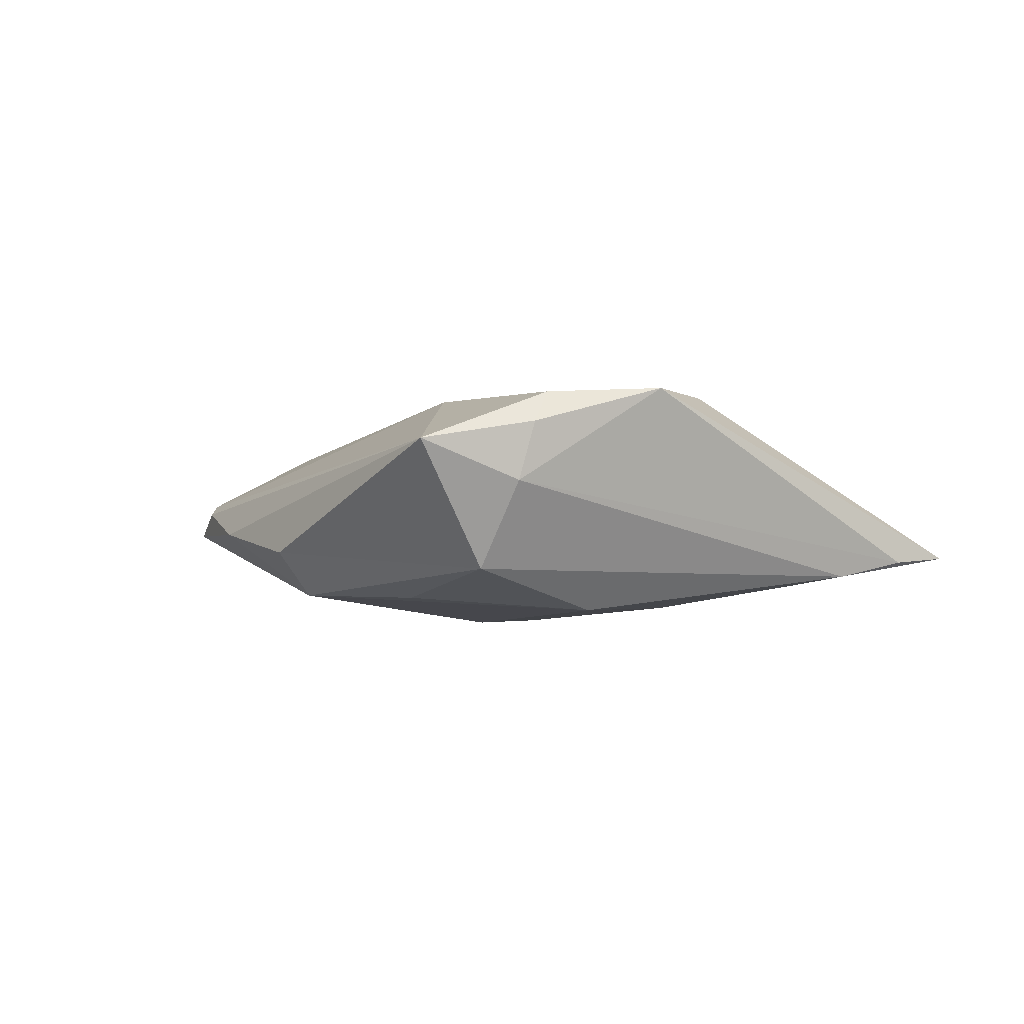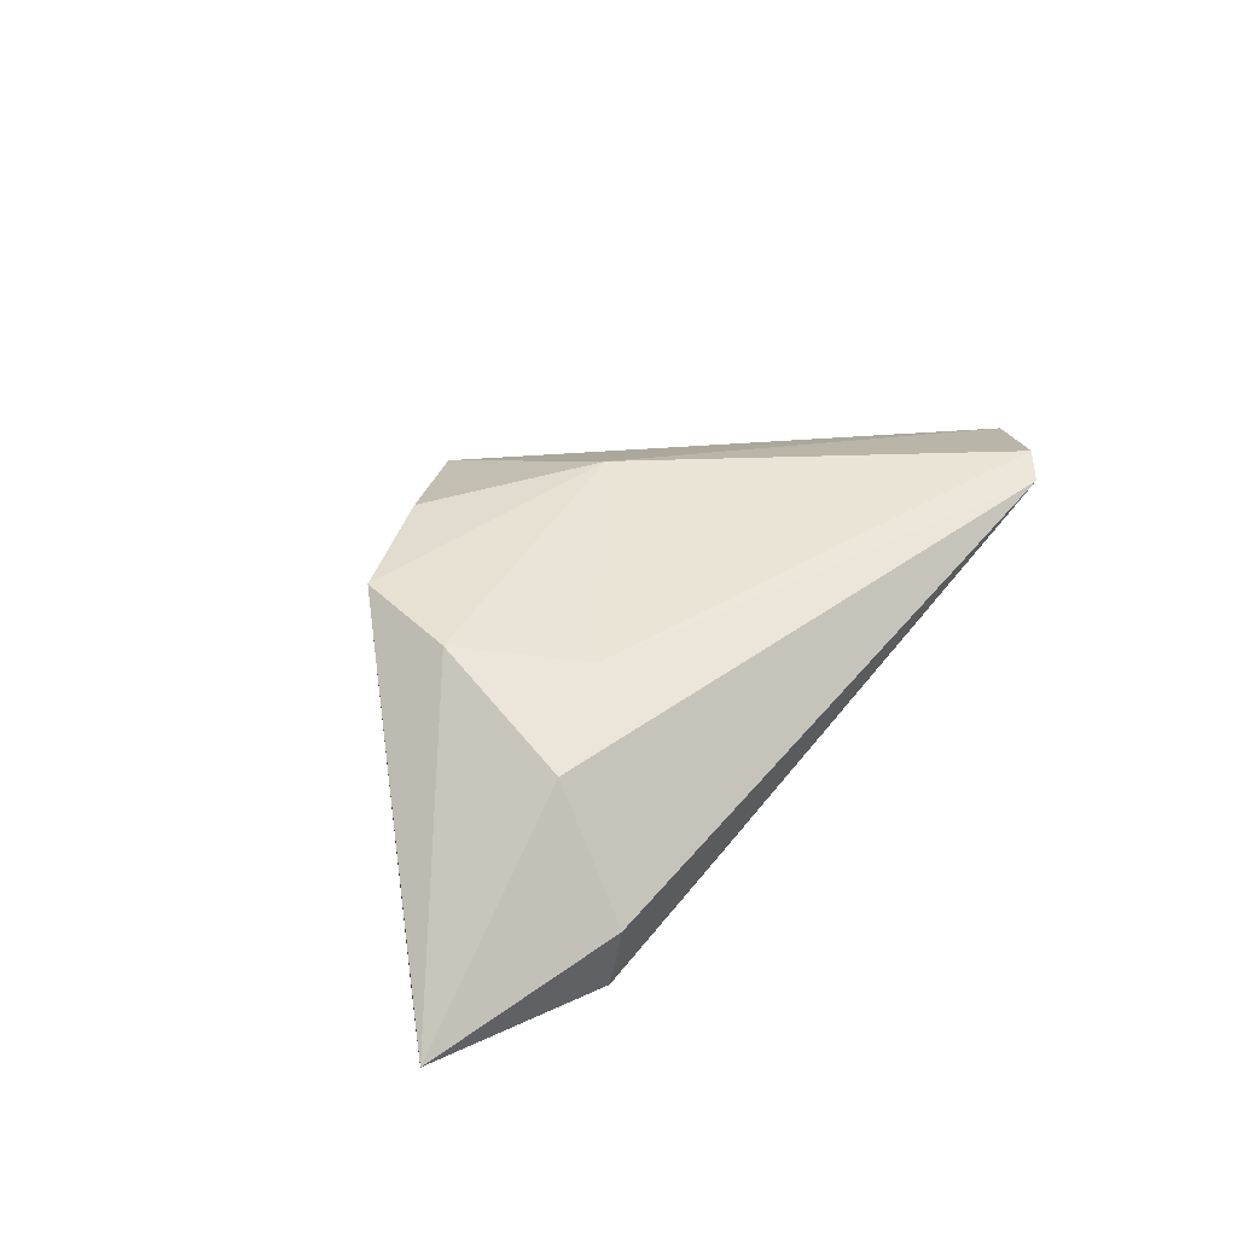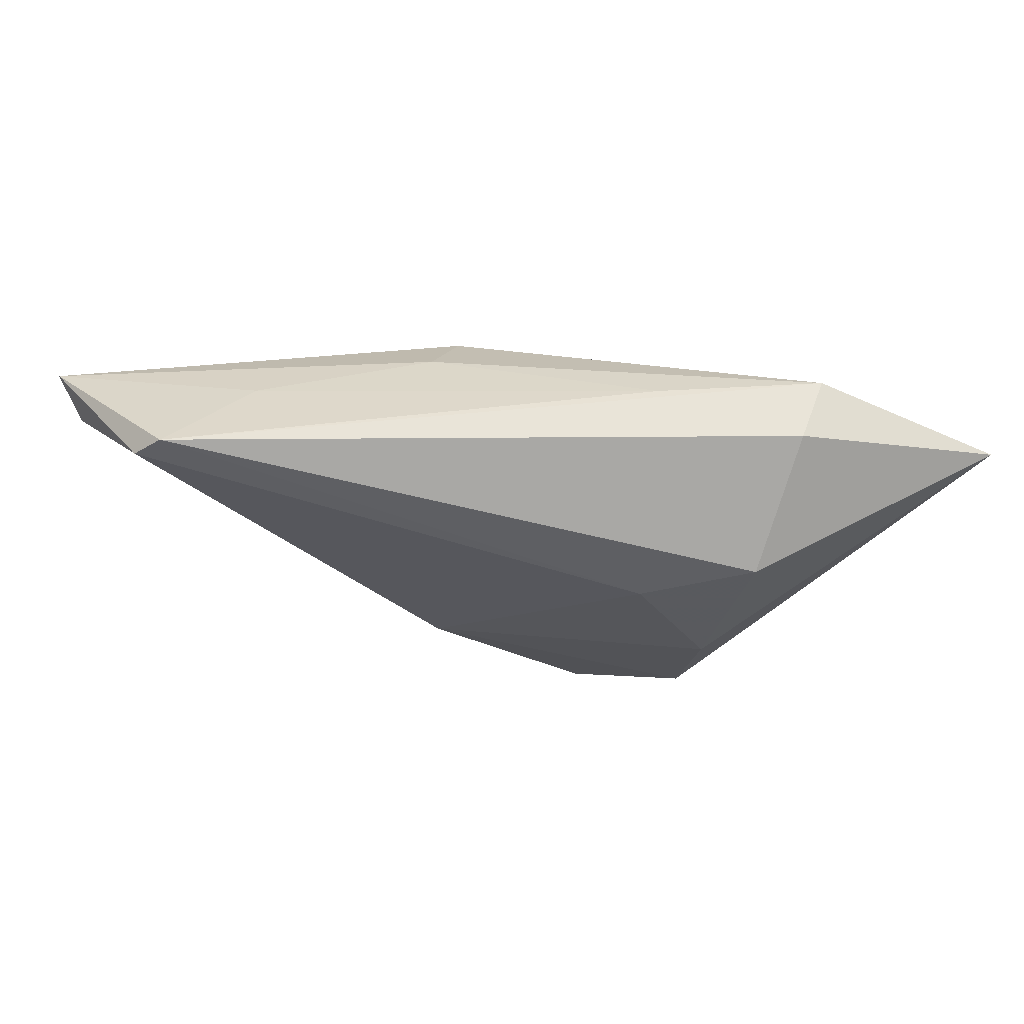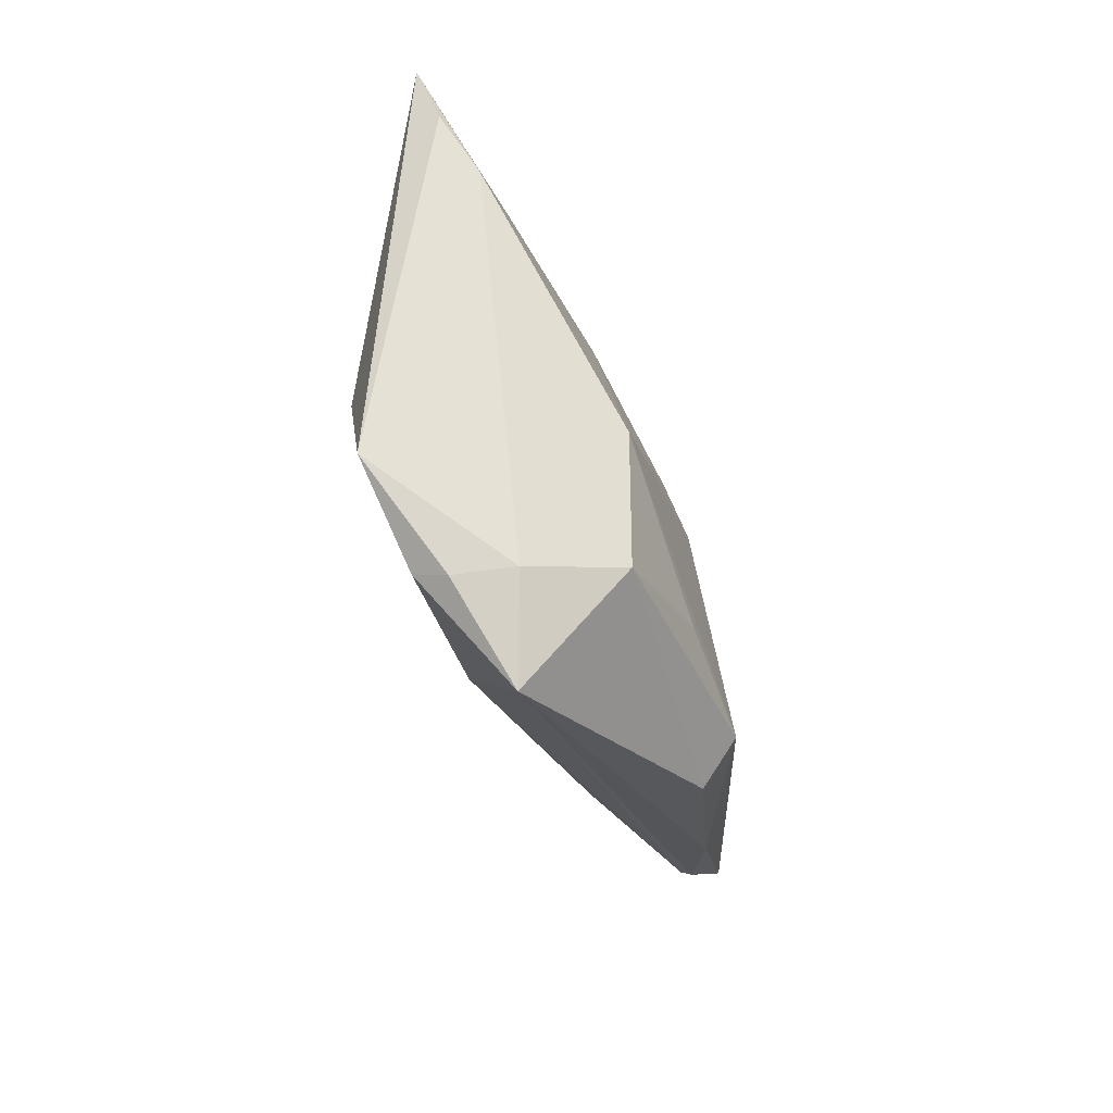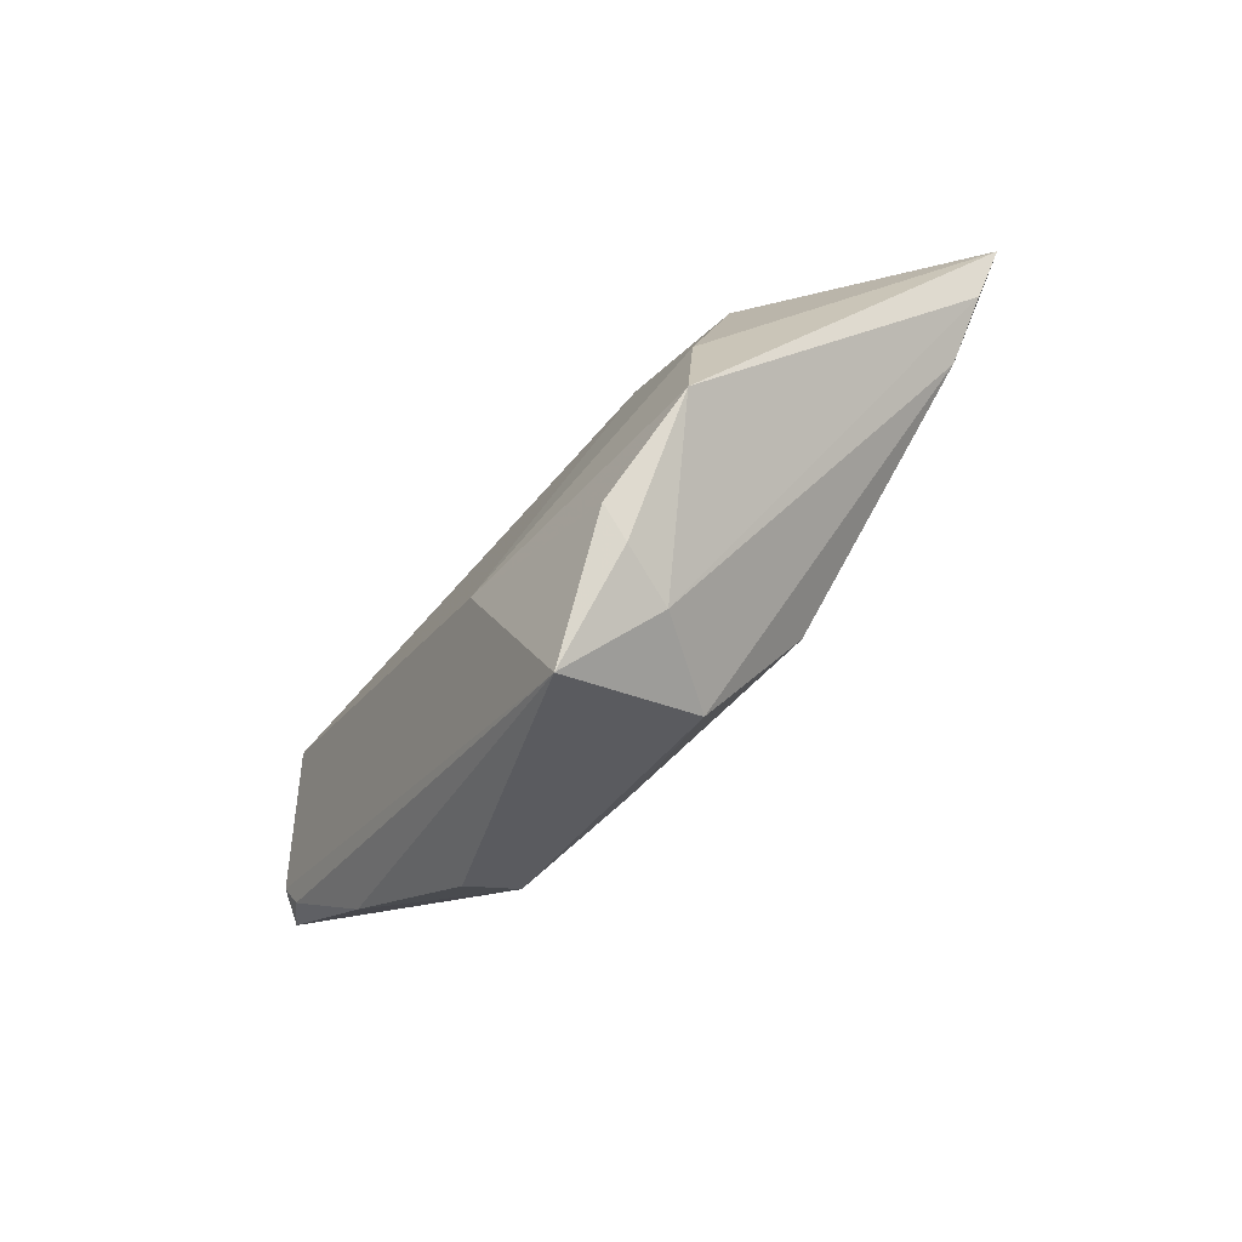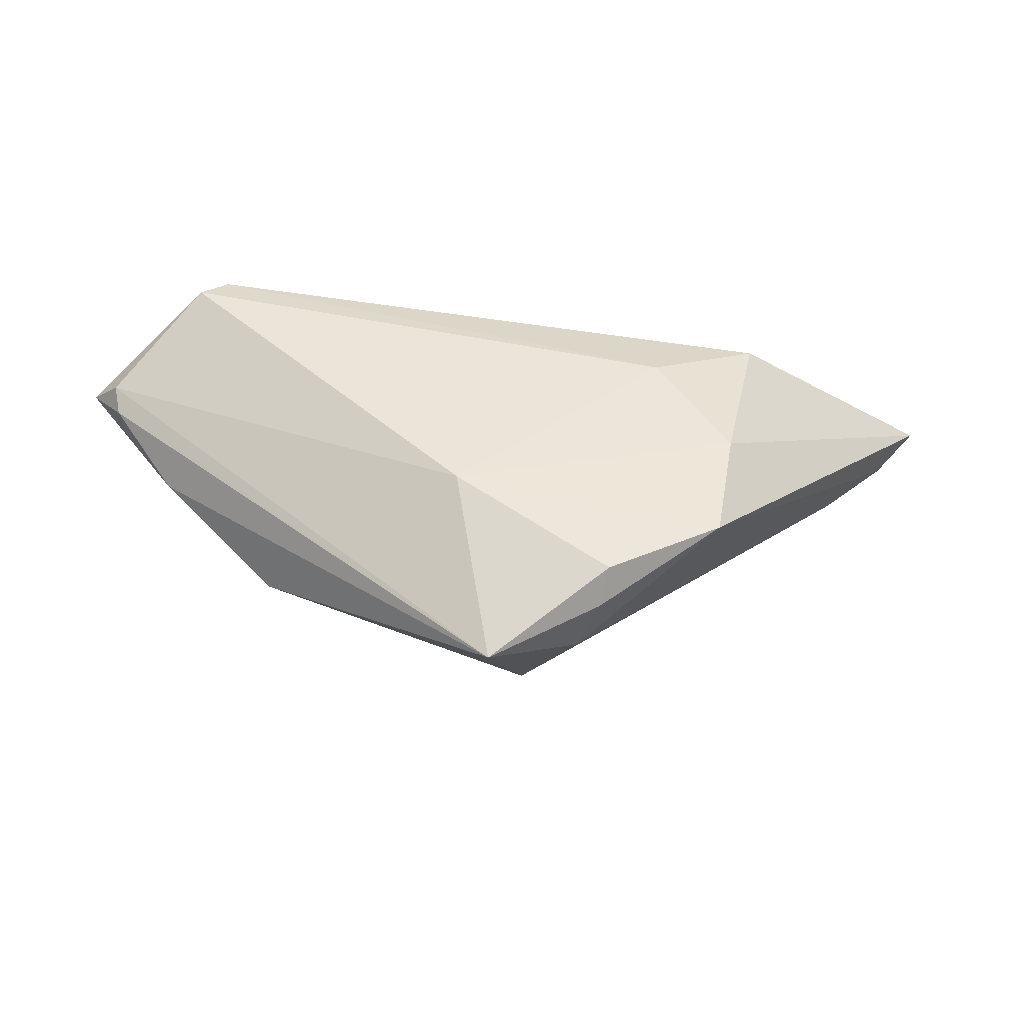
<metadata>
{"format":"obj","ext":"obj","renderer":"f3d","projection":"perspective","resolution":1024,"background":"white","views":[{"elev":-7.3,"azim":16.6,"up":"+Z"},{"elev":43.1,"azim":130.8,"up":"+Z"},{"elev":63.8,"azim":9.9,"up":"+Y"},{"elev":-71.1,"azim":113.4,"up":"+Y"},{"elev":-77.3,"azim":47.5,"up":"+Y"},{"elev":-44.5,"azim":-2.3,"up":"+Y"}]}
</metadata>
<code>
v 0.001444 -0.02652 -0.011
v 0.03181 0.01295 0.01143
v 0.0361 0.02354 -0.009798
v 0.01012 -0.03071 0.007686
v -0.01254 -0.0146 -0.01359
v 0.05797 0.0173 -0.007052
v -0.04034 0.02402 0.01167
v -0.009824 0.009648 -0.01556
v 0.0111 -0.0282 0.01195
v 0.007845 -0.03037 4.29e-05
v -0.03186 0.01875 0.0003623
v -0.0584 0.01306 -0.0004618
v -0.04657 -0.002263 -0.002234
v 0.02729 -0.007672 0.01387
v 0.045 0.005626 -0.01036
v -0.04372 0.021 0.01252
v 0.0249 -0.02177 0.01283
v -0.02926 -0.01162 -0.01266
v -0.04091 0.01881 0.003332
v 0.05252 0.01081 -0.008072
v -0.05482 0.01041 0.003924
v -0.003329 -0.03716 0.005046
v 0.03464 0.02402 -0.001944
v 0.01251 -0.01276 -0.01574
v -0.0322 -0.01584 -0.006755
v -0.007745 -0.01509 0.01387
v -0.05413 0.007161 0.002256
v 0.01841 0.006645 0.01387
v -0.0008016 0.005963 -0.01564
v 0.01685 0.02322 -0.005508
v 0.01677 0.01491 -0.01352
v -0.01178 0.01647 -0.008691
f 6 14 17
f 2 14 6
f 22 4 9
f 9 4 17
f 7 30 11
f 14 2 28
f 28 2 7
f 23 2 6
f 7 2 23
f 27 21 12
f 22 21 27
f 24 18 8
f 8 18 12
f 16 7 12
f 12 21 16
f 16 28 7
f 26 17 14
f 26 9 17
f 14 28 26
f 28 16 26
f 22 9 26
f 26 21 22
f 26 16 21
f 12 7 19
f 19 11 12
f 7 11 19
f 25 1 22
f 18 1 25
f 5 18 24
f 24 1 5
f 5 1 18
f 15 1 24
f 32 8 12
f 12 11 32
f 32 11 30
f 22 27 13
f 13 25 22
f 13 27 12
f 12 18 13
f 18 25 13
f 31 15 24
f 6 17 20
f 20 15 6
f 17 4 10
f 10 20 17
f 15 20 10
f 1 15 10
f 10 4 22
f 22 1 10
f 24 8 29
f 29 31 24
f 8 31 29
f 6 15 3
f 15 31 3
f 3 23 6
f 3 31 8
f 3 30 7
f 7 23 3
f 3 32 30
f 8 32 3

</code>
